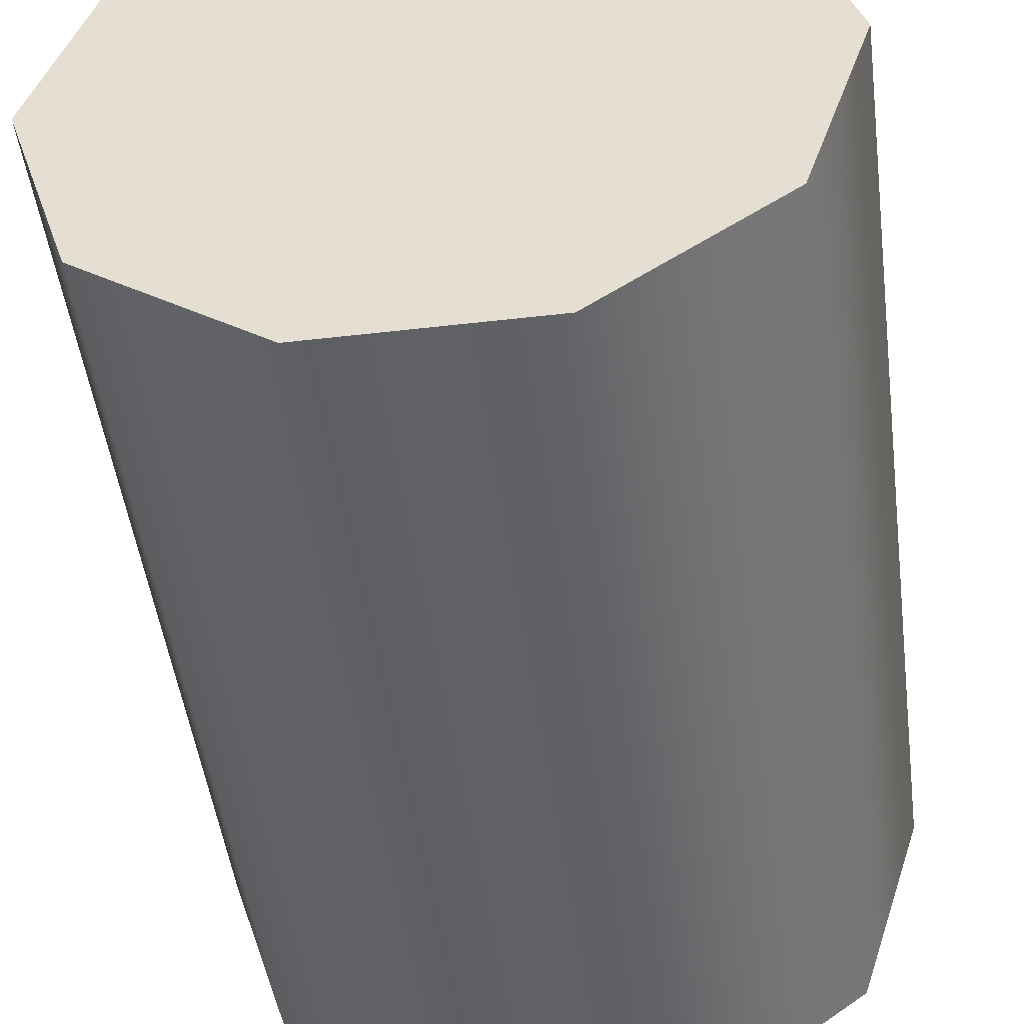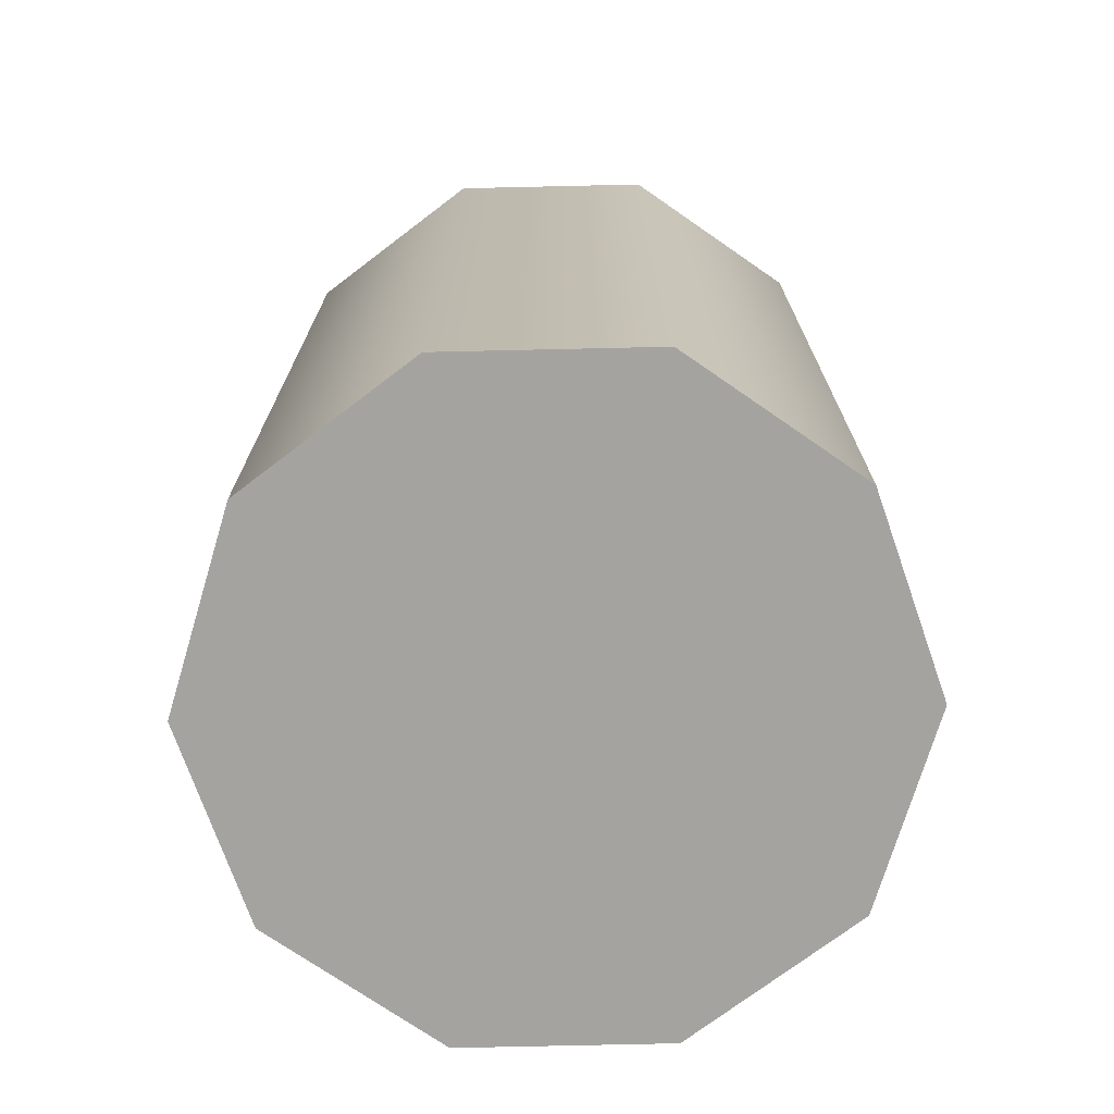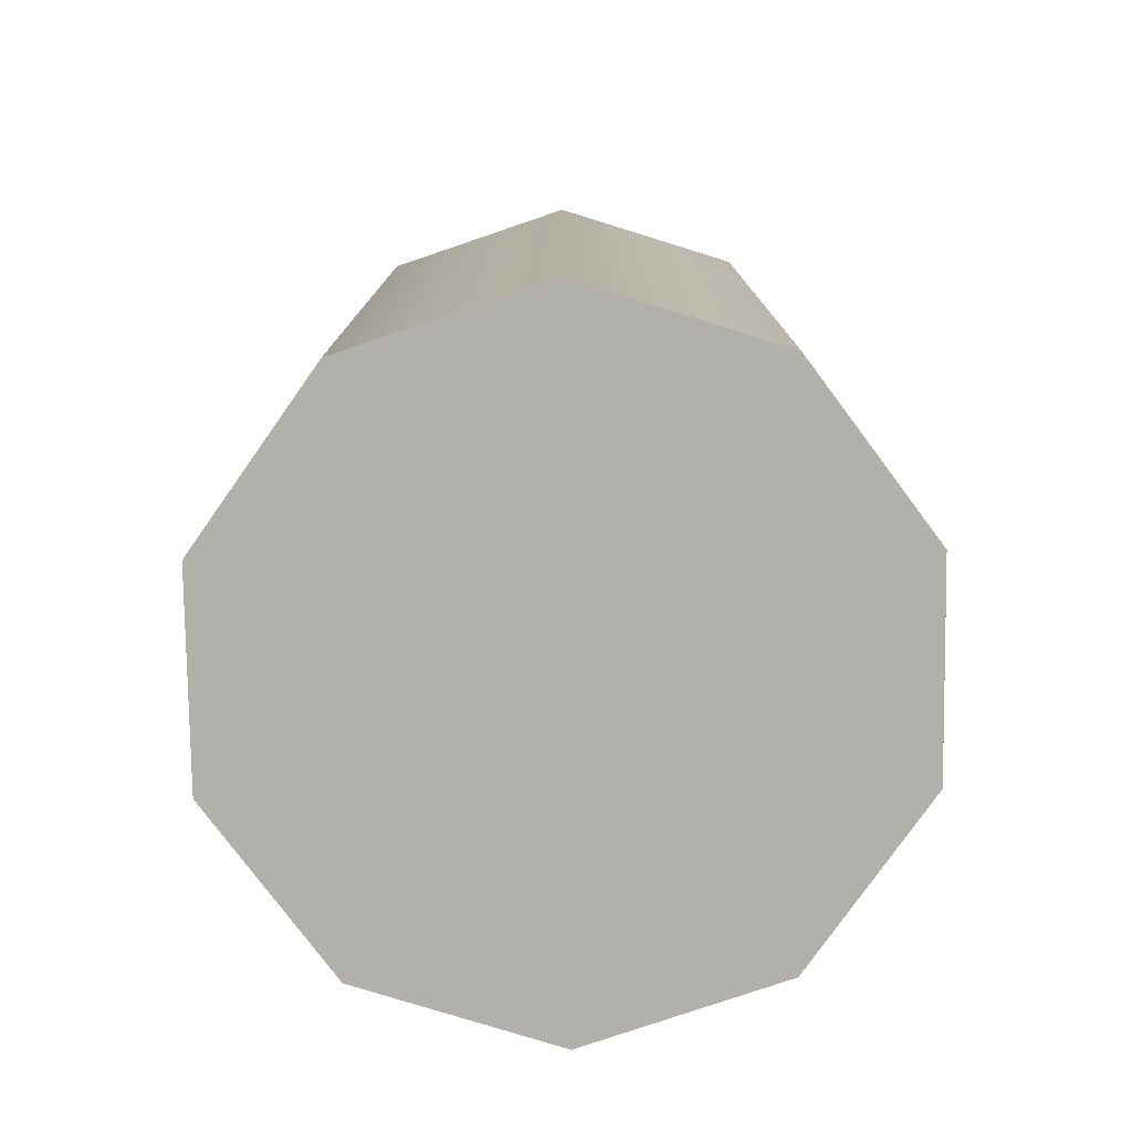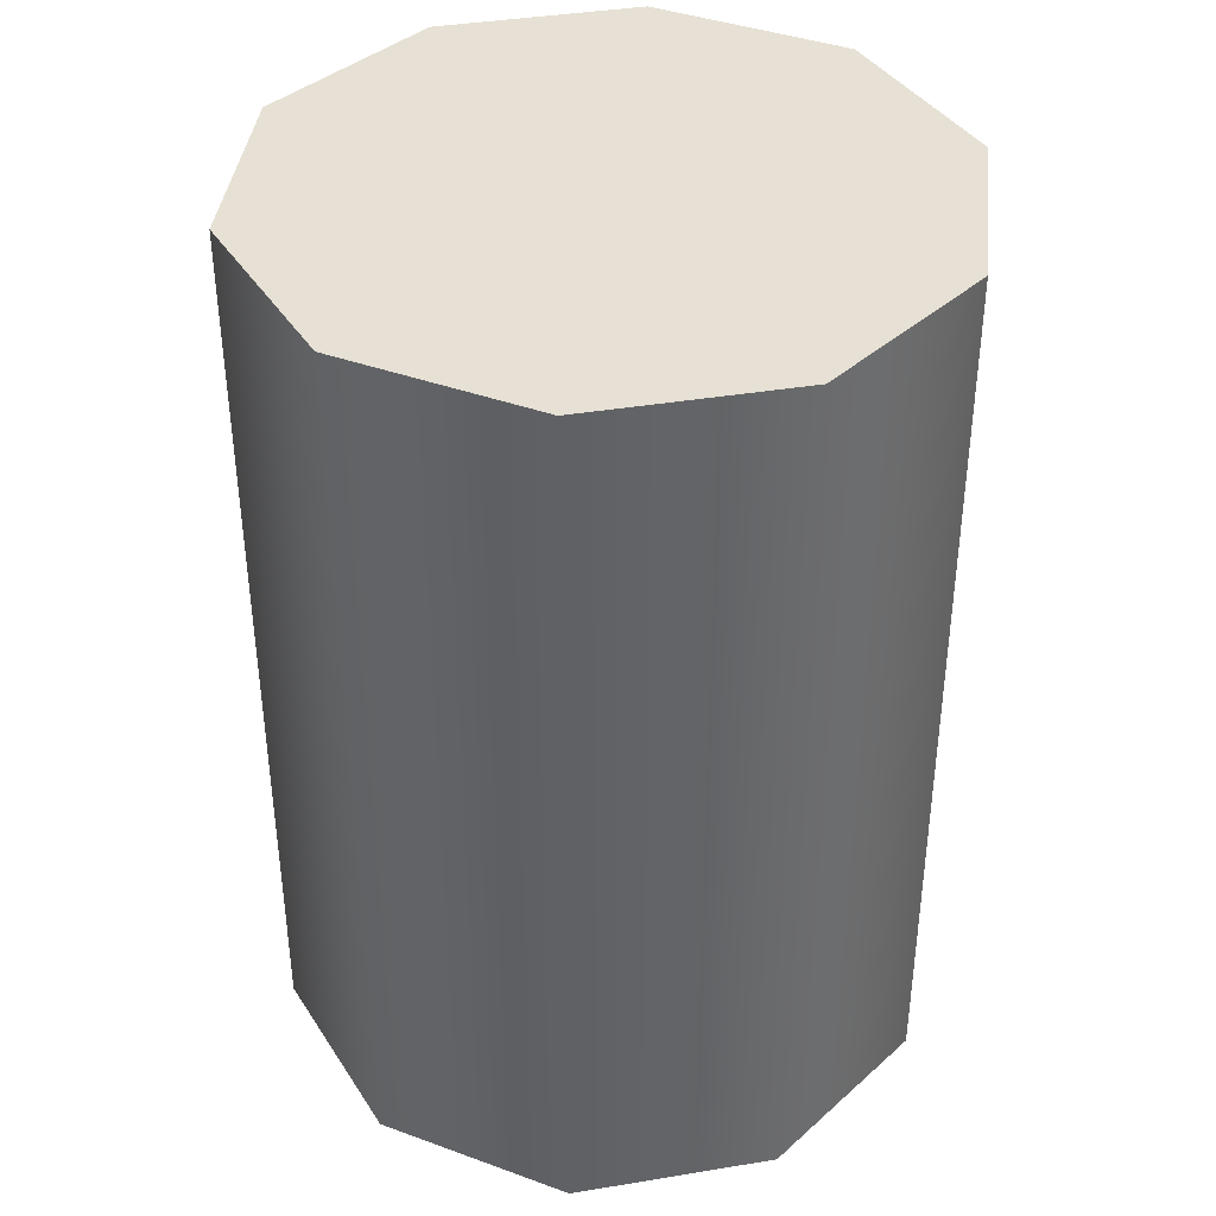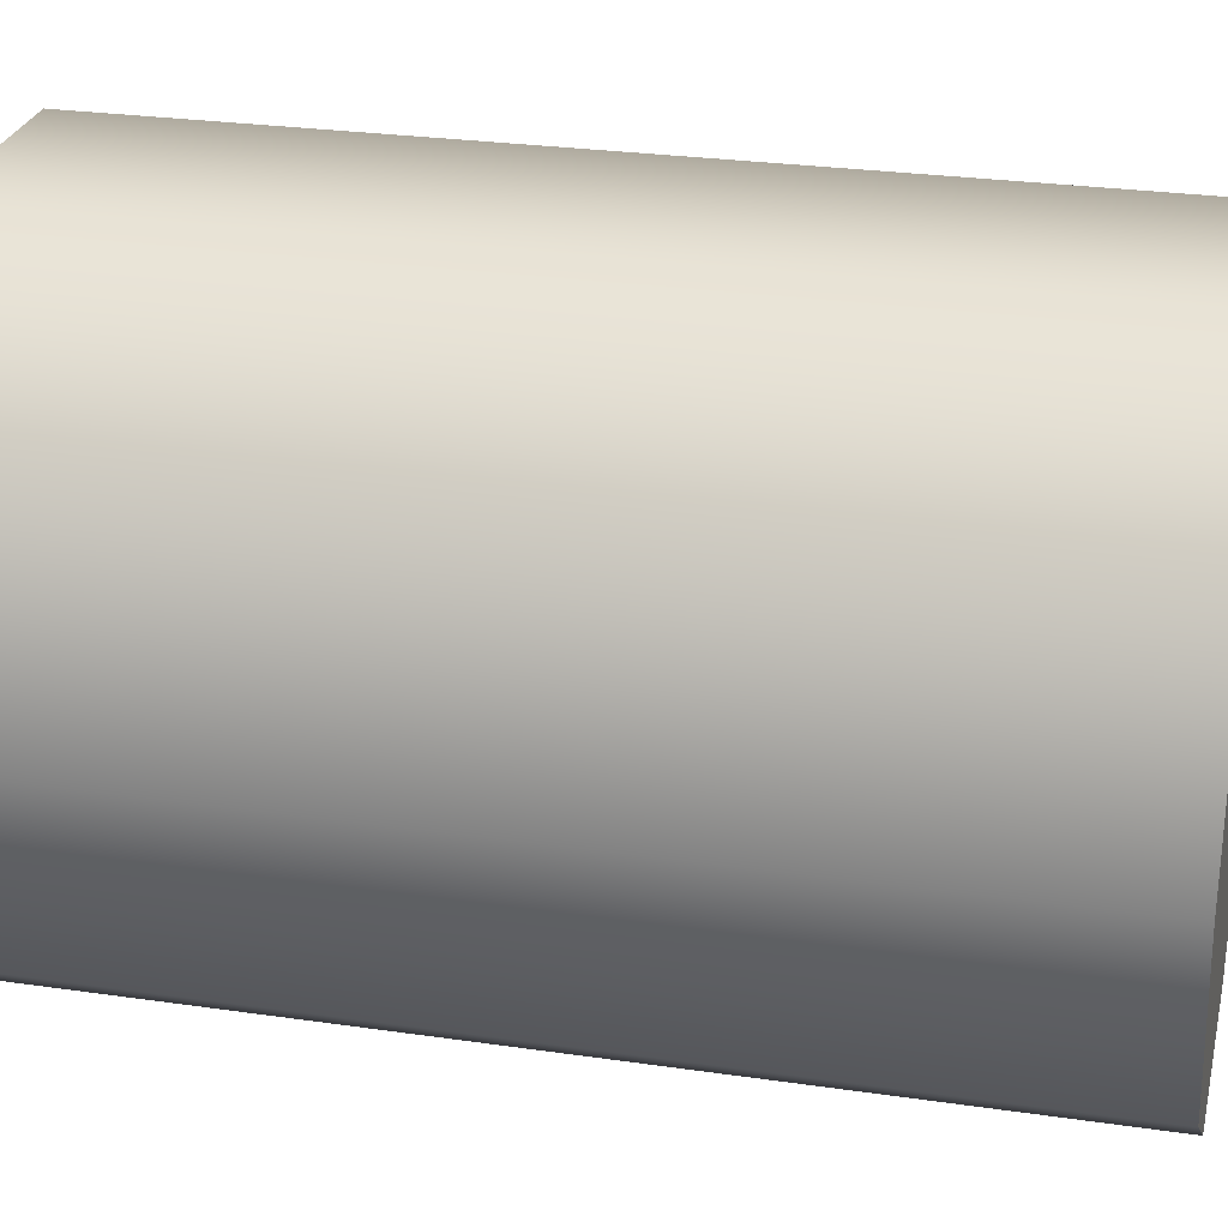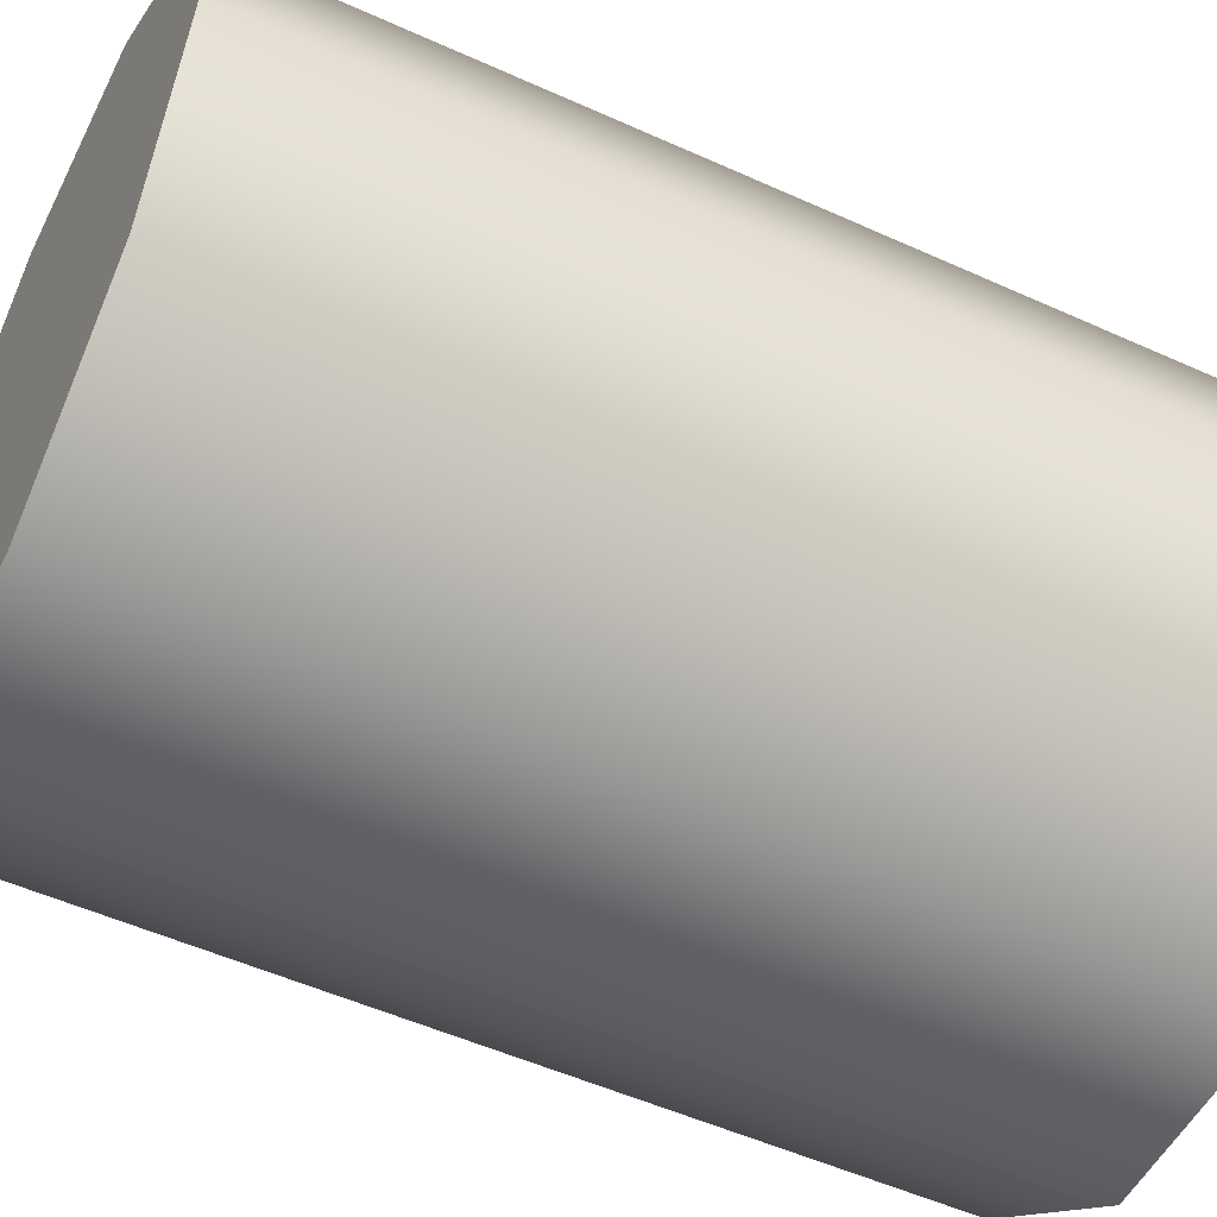
<metadata>
{"format":"obj","ext":"obj","renderer":"f3d","projection":"perspective","resolution":1024,"background":"white","views":[{"elev":-48.2,"azim":7.4,"up":"+Z"},{"elev":-73.0,"azim":-70.7,"up":"+Y"},{"elev":-78.4,"azim":-161.2,"up":"+Y"},{"elev":39.4,"azim":60.4,"up":"+Y"},{"elev":26.5,"azim":-77.1,"up":"+Z"},{"elev":-52.1,"azim":-116.1,"up":"+Z"}]}
</metadata>
<code>
g Macau_ChipStack06
v 0.2023 8.941e-08 -0.1469
v 0.2023 0.6851 -0.1469
v 0.07725 0.6851 -0.2378
v 0.07725 8.941e-08 -0.2378
v -0.07725 0.6851 -0.2378
v -0.07725 8.941e-08 -0.2378
v -0.2023 0.6851 -0.1469
v -0.2023 8.941e-08 -0.1469
v -0.25 0.6851 8.941e-08
v -0.25 8.941e-08 8.941e-08
v -0.2023 0.6851 0.1469
v -0.2023 8.941e-08 0.1469
v -0.07725 0.6851 0.2378
v -0.07725 8.941e-08 0.2378
v 0.07725 0.6851 0.2378
v 0.07725 8.941e-08 0.2378
v 0.2023 0.6851 0.1469
v 0.2023 8.941e-08 0.1469
v 0.25 0.6851 8.941e-08
v 0.25 8.941e-08 8.941e-08
v 0.2023 0.6851 -0.1469
v 0.2023 8.941e-08 -0.1469
v 0.07725 8.941e-08 -0.2378
v -8.941e-08 8.941e-08 8.941e-08
v 0.2023 8.941e-08 -0.1469
v -0.07725 8.941e-08 -0.2378
v 0.25 8.941e-08 8.941e-08
v -0.2023 8.941e-08 -0.1469
v 0.2023 8.941e-08 0.1469
v -0.25 8.941e-08 8.941e-08
v 0.07725 8.941e-08 0.2378
v -0.2023 8.941e-08 0.1469
v -0.07725 8.941e-08 0.2378
v 0.2023 0.6851 -0.1469
v -8.941e-08 0.6851 8.941e-08
v 0.07725 0.6851 -0.2378
v 0.25 0.6851 8.941e-08
v -0.07725 0.6851 -0.2378
v 0.2023 0.6851 0.1469
v -0.2023 0.6851 -0.1469
v 0.07725 0.6851 0.2378
v -0.25 0.6851 8.941e-08
v -0.07725 0.6851 0.2378
v -0.2023 0.6851 0.1469
g Macau_ChipStack06_0
f 3 2 1
f 4 3 1
f 5 3 4
f 6 5 4
f 7 5 6
f 8 7 6
f 9 7 8
f 10 9 8
f 11 9 10
f 12 11 10
f 13 11 12
f 14 13 12
f 15 13 14
f 16 15 14
f 17 15 16
f 18 17 16
f 19 17 18
f 20 19 18
f 21 19 20
f 22 21 20
f 25 24 23
f 23 24 26
f 27 24 25
f 26 24 28
f 29 24 27
f 28 24 30
f 31 24 29
f 30 24 32
f 33 24 31
f 32 24 33
f 36 35 34
f 34 35 37
f 38 35 36
f 37 35 39
f 40 35 38
f 39 35 41
f 42 35 40
f 41 35 43
f 44 35 42
f 43 35 44

</code>
